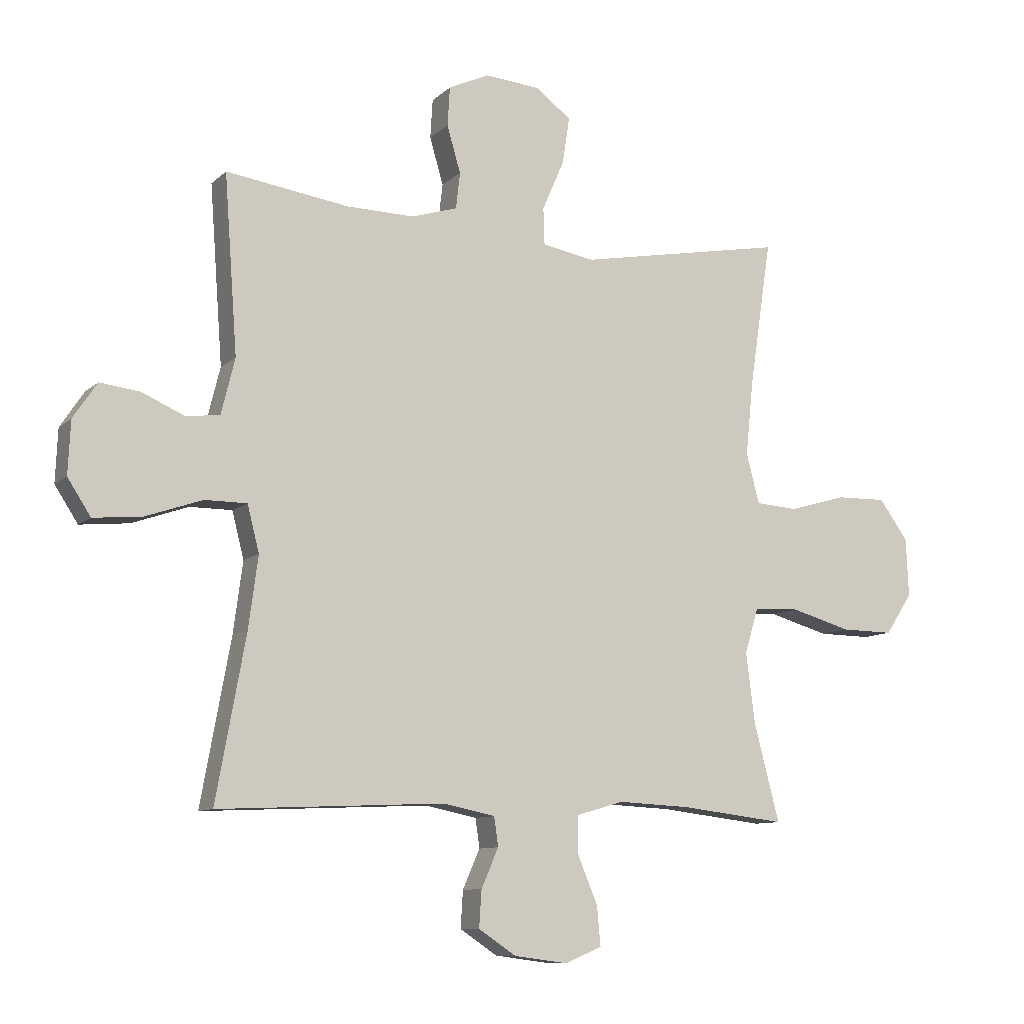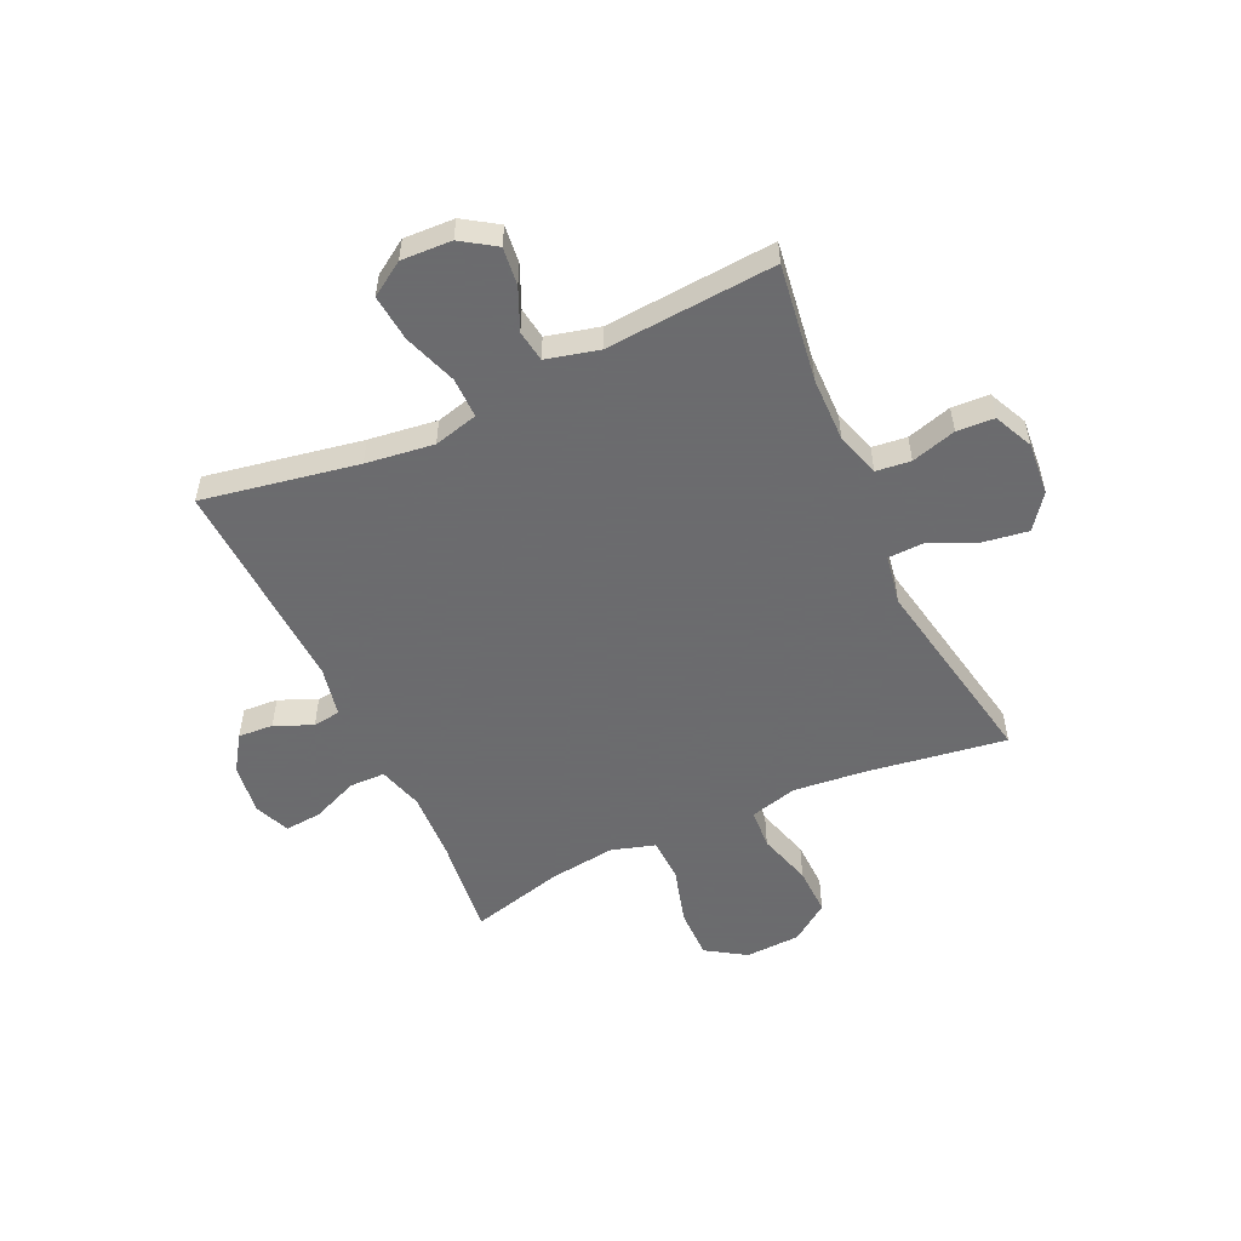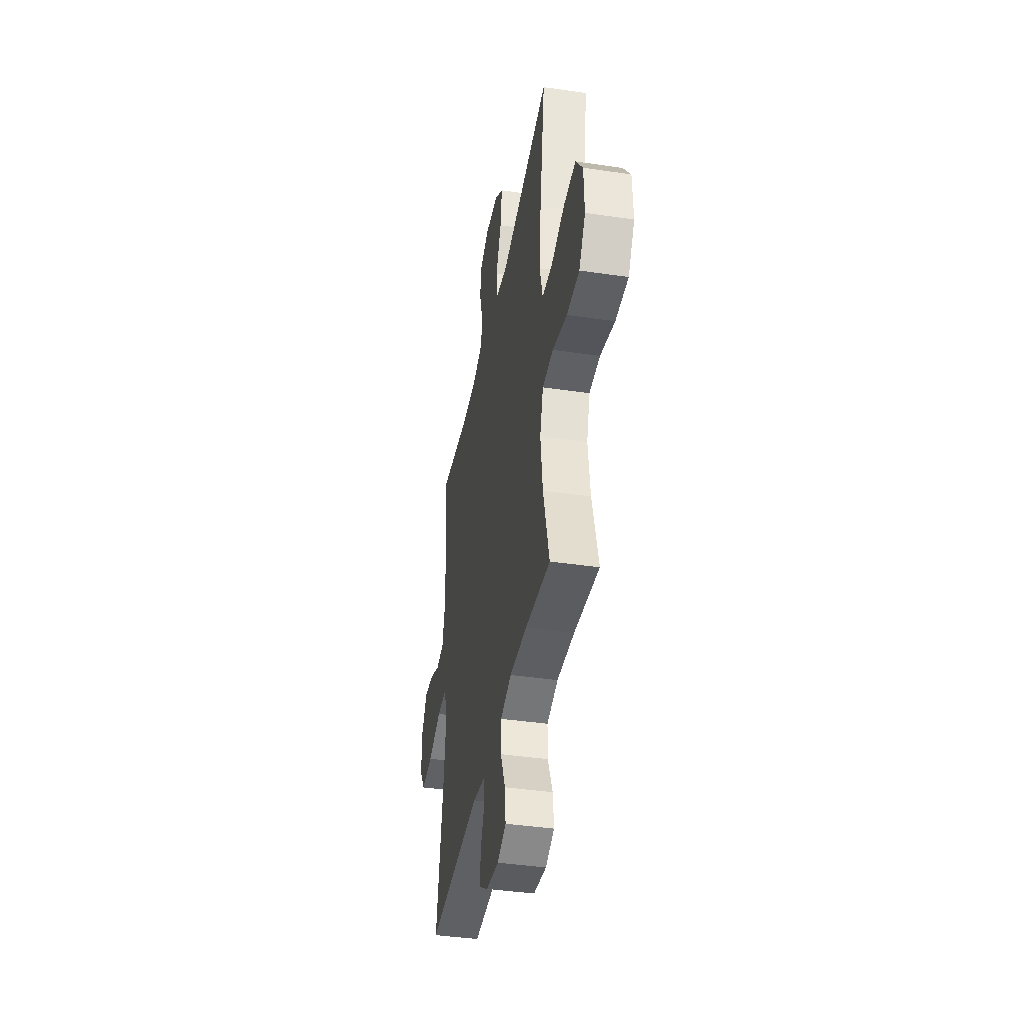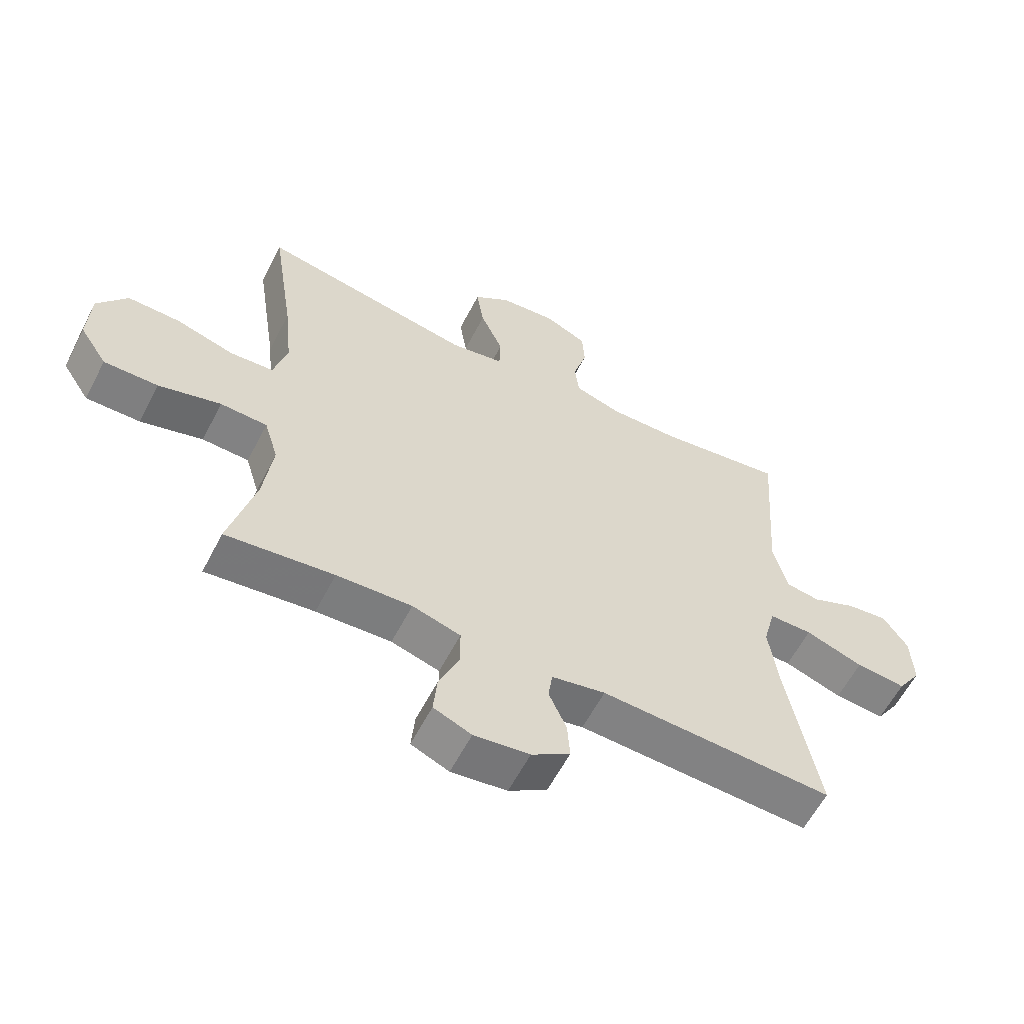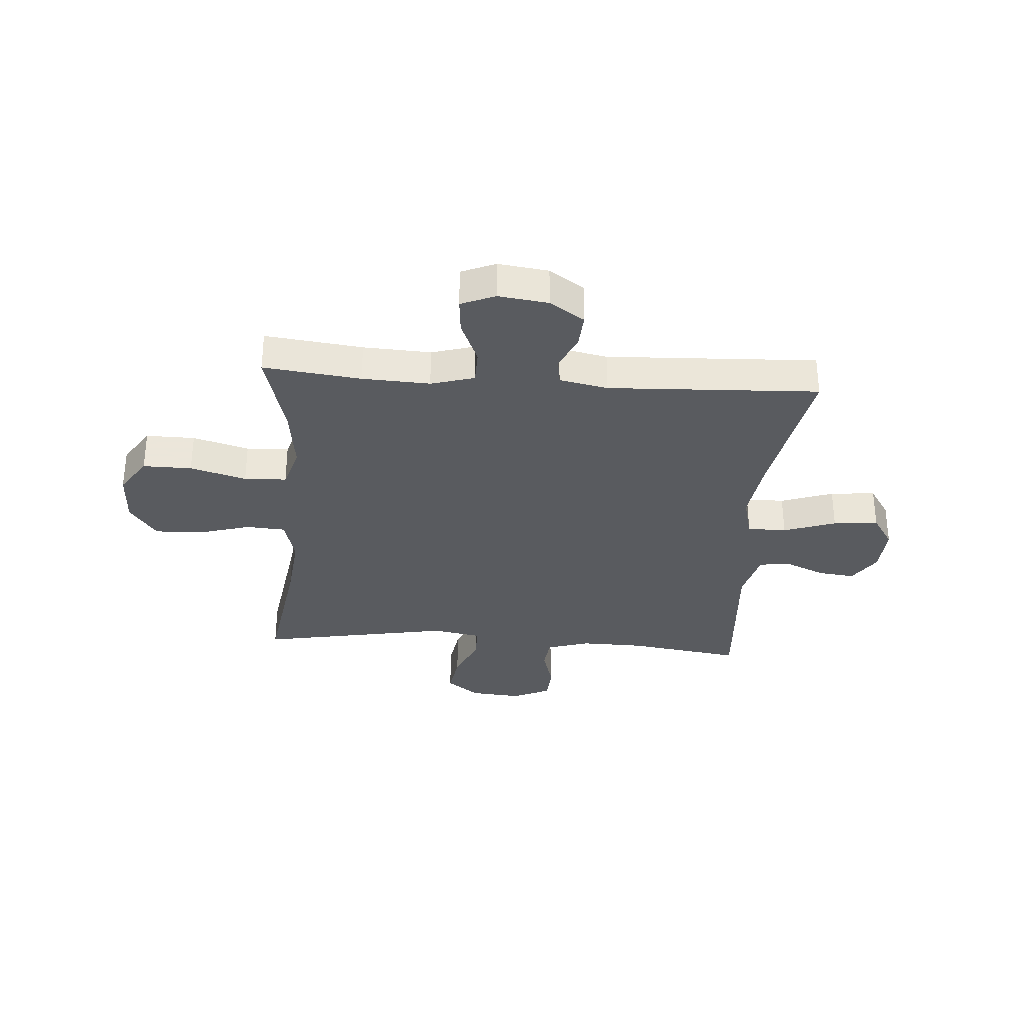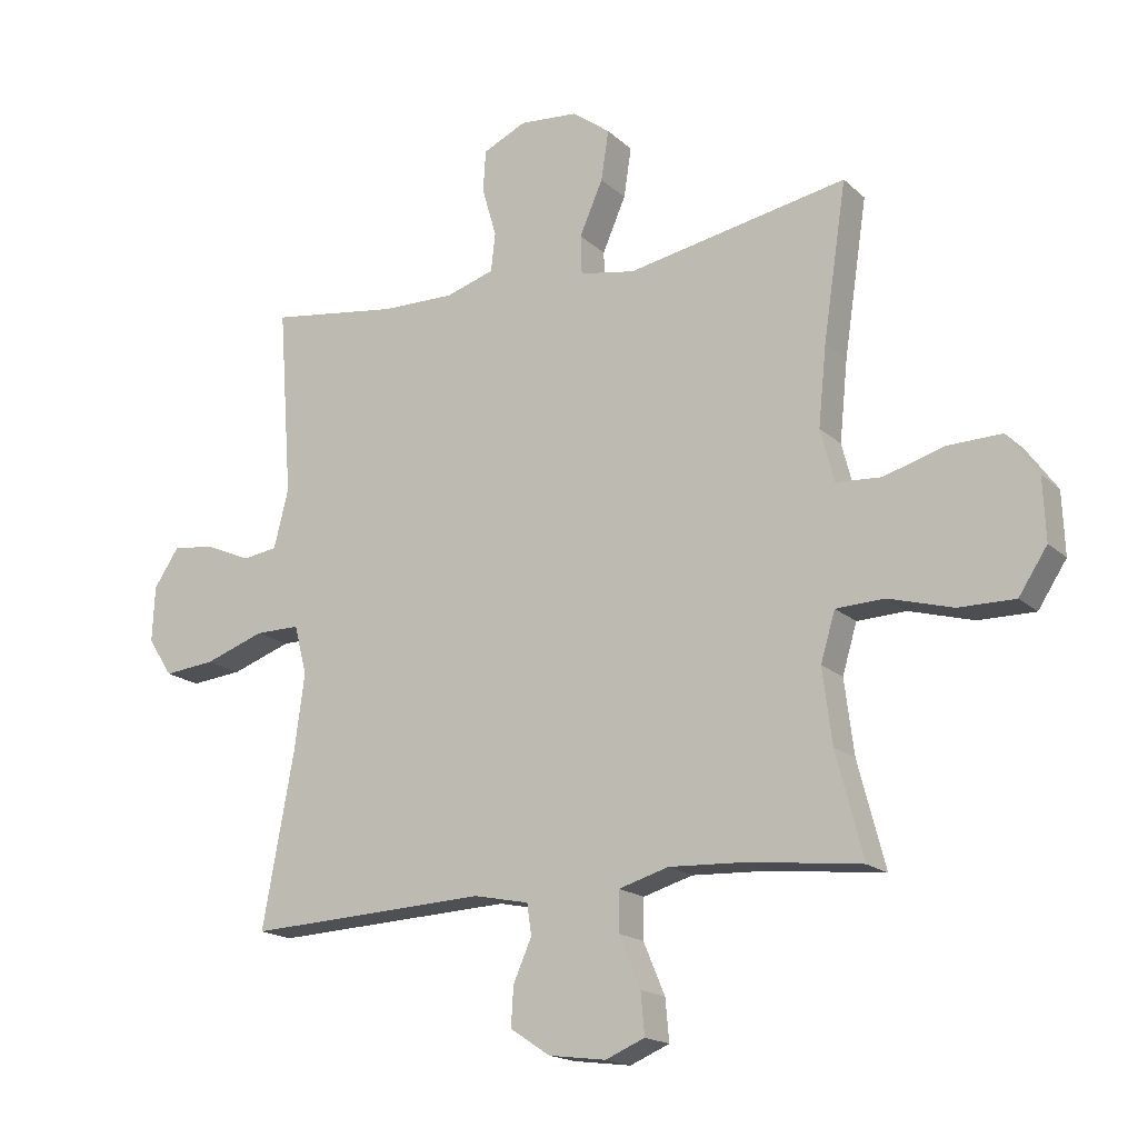
<metadata>
{"format":"obj","ext":"obj","renderer":"f3d","projection":"perspective","resolution":1024,"background":"white","views":[{"elev":-9.7,"azim":-25.9,"up":"+Z"},{"elev":-53.5,"azim":-65.1,"up":"+Y"},{"elev":-40.5,"azim":79.7,"up":"+Z"},{"elev":-60.0,"azim":152.7,"up":"+Z"},{"elev":-32.4,"azim":175.8,"up":"+Y"},{"elev":-17.5,"azim":30.8,"up":"+Z"}]}
</metadata>
<code>
v -0.5 0.07 0.5
v -0.293 0.07 0.47
v -0.178 0.07 0.468
v -0.101 0.07 0.492
v -0.094 0.07 0.553
v -0.117 0.07 0.632
v -0.113 0.07 0.698
v -0.044 0.07 0.73
v 0.049 0.07 0.722
v 0.109 0.07 0.677
v 0.097 0.07 0.598
v 0.06 0.07 0.513
v 0.062 0.07 0.451
v 0.15 0.07 0.435
v 0.5 0.07 0.5
v 0.463 0.07 0.254
v 0.45 0.07 0.127
v 0.472 0.07 0.043
v 0.543 0.07 0.038
v 0.639 0.07 0.066
v 0.725 0.07 0.068
v 0.774 0.07 0
v 0.778 0.07 -0.098
v 0.733 0.07 -0.167
v 0.644 0.07 -0.166
v 0.542 0.07 -0.137
v 0.465 0.07 -0.14
v 0.442 0.07 -0.217
v 0.457 0.07 -0.335
v 0.5 0.07 -0.5
v 0.323 0.07 -0.479
v 0.2 0.07 -0.473
v 0.121 0.07 -0.496
v 0.12 0.07 -0.559
v 0.154 0.07 -0.64
v 0.16 0.07 -0.706
v 0.098 0.07 -0.732
v 0.007 0.07 -0.72
v -0.056 0.07 -0.678
v -0.052 0.07 -0.616
v -0.023 0.07 -0.55
v -0.03 0.07 -0.501
v -0.118 0.07 -0.483
v -0.5 0.07 -0.5
v -0.45 0.07 -0.226
v -0.434 0.07 -0.106
v -0.454 0.07 -0.028
v -0.525 0.07 -0.028
v -0.62 0.07 -0.061
v -0.702 0.07 -0.069
v -0.741 0.07 -0.009
v -0.737 0.07 0.08
v -0.697 0.07 0.14
v -0.63 0.07 0.132
v -0.557 0.07 0.1
v -0.501 0.07 0.108
v -0.478 0.07 0.201
v -0.5 0 0.5
v -0.293 0 0.47
v -0.178 0 0.468
v -0.101 0 0.492
v -0.094 0 0.553
v -0.117 0 0.632
v -0.113 0 0.698
v -0.044 0 0.73
v 0.049 0 0.722
v 0.109 0 0.677
v 0.097 0 0.598
v 0.06 0 0.513
v 0.062 0 0.451
v 0.15 0 0.435
v 0.5 0 0.5
v 0.463 0 0.254
v 0.45 0 0.127
v 0.472 0 0.043
v 0.543 0 0.038
v 0.639 0 0.066
v 0.725 0 0.068
v 0.774 0 0
v 0.778 0 -0.098
v 0.733 0 -0.167
v 0.644 0 -0.166
v 0.542 0 -0.137
v 0.465 0 -0.14
v 0.442 0 -0.217
v 0.457 0 -0.335
v 0.5 0 -0.5
v 0.323 0 -0.479
v 0.2 0 -0.473
v 0.121 0 -0.496
v 0.12 0 -0.559
v 0.154 0 -0.64
v 0.16 0 -0.706
v 0.098 0 -0.732
v 0.007 0 -0.72
v -0.056 0 -0.678
v -0.052 0 -0.616
v -0.023 0 -0.55
v -0.03 0 -0.501
v -0.118 0 -0.483
v -0.5 0 -0.5
v -0.45 0 -0.226
v -0.434 0 -0.106
v -0.454 0 -0.028
v -0.525 0 -0.028
v -0.62 0 -0.061
v -0.702 0 -0.069
v -0.741 0 -0.009
v -0.737 0 0.08
v -0.697 0 0.14
v -0.63 0 0.132
v -0.557 0 0.1
v -0.501 0 0.108
v -0.478 0 0.201
f 53 54 55
f 52 53 55
f 51 52 55
f 50 51 55
f 49 50 55
f 48 49 55
f 47 48 55 56
f 43 44 45
f 42 43 45 46
f 39 40 41
f 38 39 41
f 37 38 41
f 36 37 41
f 35 36 41
f 34 35 41
f 33 34 41 42
f 42 46 47
f 33 42 47
f 32 33 47
f 29 30 31
f 47 56 57
f 32 47 57
f 31 32 57
f 29 31 57
f 28 29 57
f 24 25 26
f 23 24 26
f 22 23 26
f 21 22 26
f 20 21 26
f 19 20 26
f 14 15 16
f 13 14 16 17
f 10 11 12
f 9 10 12
f 8 9 12
f 7 8 12
f 6 7 12
f 5 6 12
f 4 5 12 13
f 13 17 18
f 4 13 18
f 3 4 18
f 57 1 2
f 28 57 2
f 27 28 2
f 18 19 26 27
f 2 3 18 27
f 112 111 110
f 112 110 109
f 112 109 108
f 112 108 107
f 112 107 106
f 112 106 105
f 113 112 105 104
f 102 101 100
f 103 102 100 99
f 98 97 96
f 98 96 95
f 98 95 94
f 98 94 93
f 98 93 92
f 98 92 91
f 99 98 91 90
f 104 103 99
f 104 99 90
f 104 90 89
f 88 87 86
f 114 113 104
f 114 104 89
f 114 89 88
f 114 88 86
f 114 86 85
f 83 82 81
f 83 81 80
f 83 80 79
f 83 79 78
f 83 78 77
f 83 77 76
f 73 72 71
f 74 73 71 70
f 69 68 67
f 69 67 66
f 69 66 65
f 69 65 64
f 69 64 63
f 69 63 62
f 70 69 62 61
f 75 74 70
f 75 70 61
f 75 61 60
f 59 58 114
f 59 114 85
f 59 85 84
f 84 83 76 75
f 84 75 60 59
f 1 58 59 2
f 2 59 60 3
f 3 60 61 4
f 4 61 62 5
f 5 62 63 6
f 6 63 64 7
f 7 64 65 8
f 8 65 66 9
f 9 66 67 10
f 10 67 68 11
f 11 68 69 12
f 12 69 70 13
f 13 70 71 14
f 14 71 72 15
f 15 72 73 16
f 16 73 74 17
f 17 74 75 18
f 18 75 76 19
f 19 76 77 20
f 20 77 78 21
f 21 78 79 22
f 22 79 80 23
f 23 80 81 24
f 24 81 82 25
f 25 82 83 26
f 26 83 84 27
f 27 84 85 28
f 28 85 86 29
f 29 86 87 30
f 30 87 88 31
f 31 88 89 32
f 32 89 90 33
f 33 90 91 34
f 34 91 92 35
f 35 92 93 36
f 36 93 94 37
f 37 94 95 38
f 38 95 96 39
f 39 96 97 40
f 40 97 98 41
f 41 98 99 42
f 42 99 100 43
f 43 100 101 44
f 44 101 102 45
f 45 102 103 46
f 46 103 104 47
f 47 104 105 48
f 48 105 106 49
f 49 106 107 50
f 50 107 108 51
f 51 108 109 52
f 52 109 110 53
f 53 110 111 54
f 54 111 112 55
f 55 112 113 56
f 56 113 114 57
f 57 114 58 1

</code>
